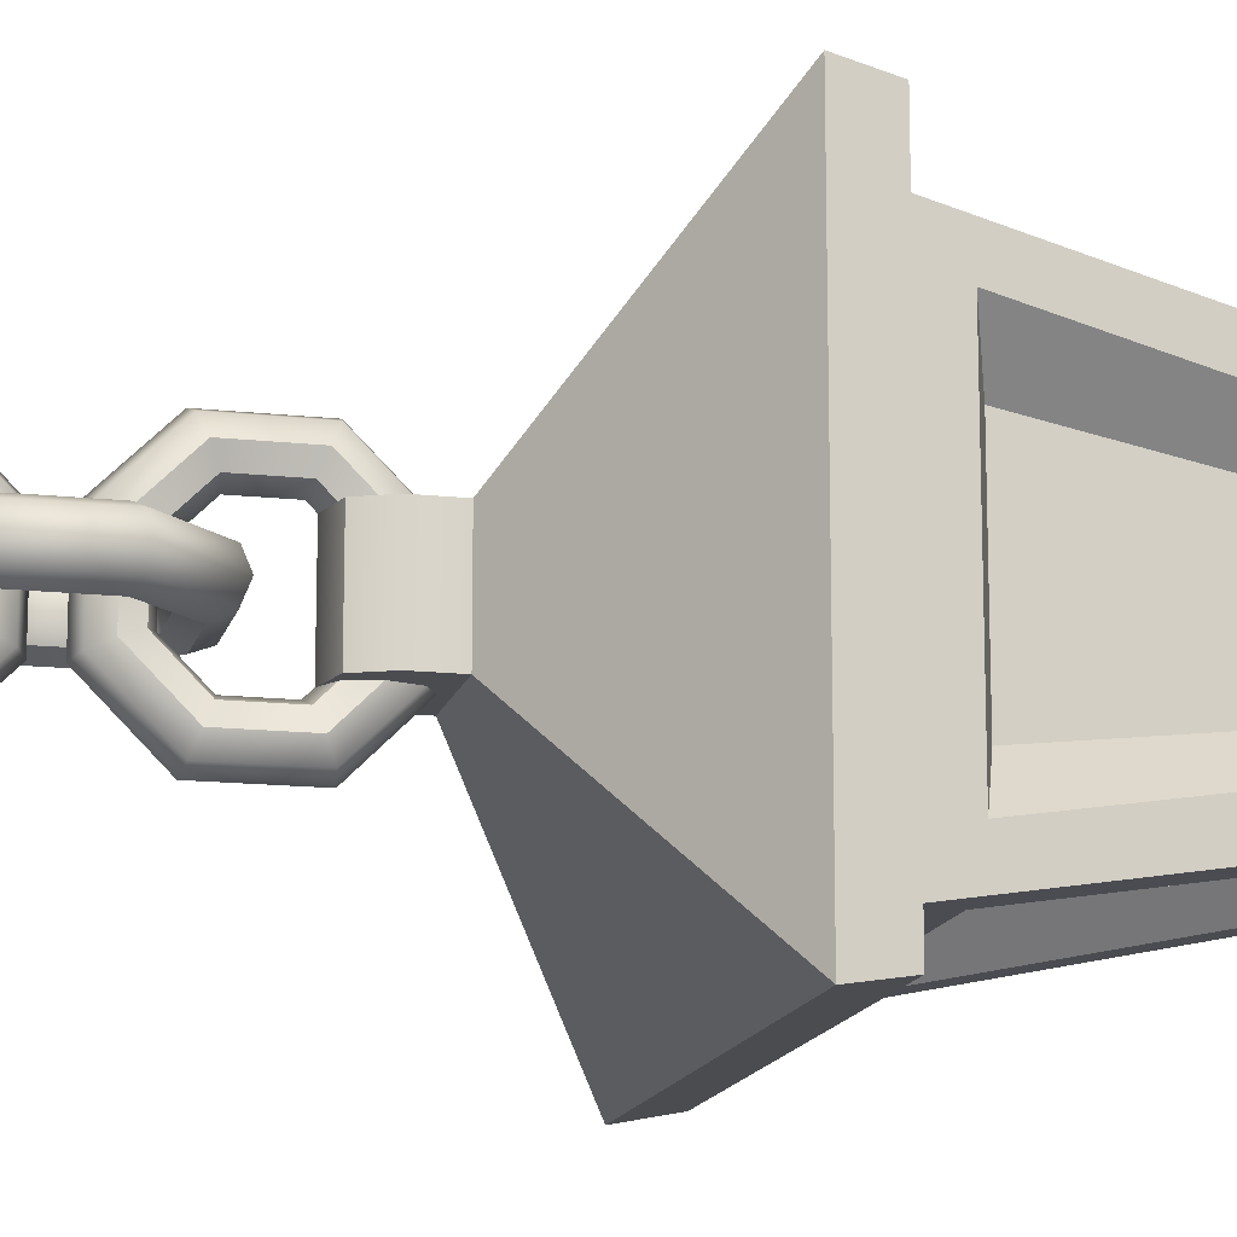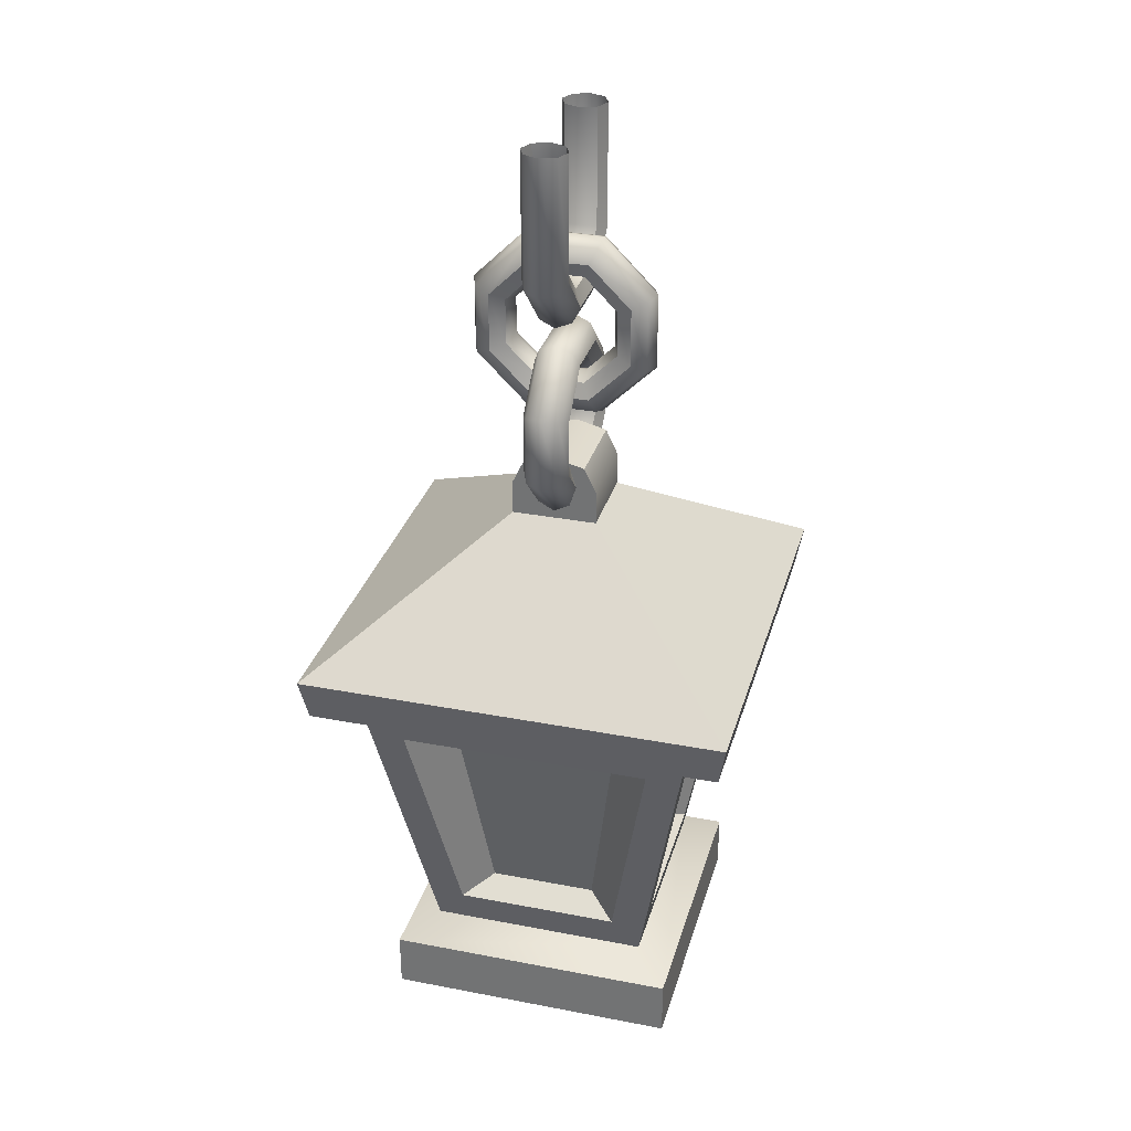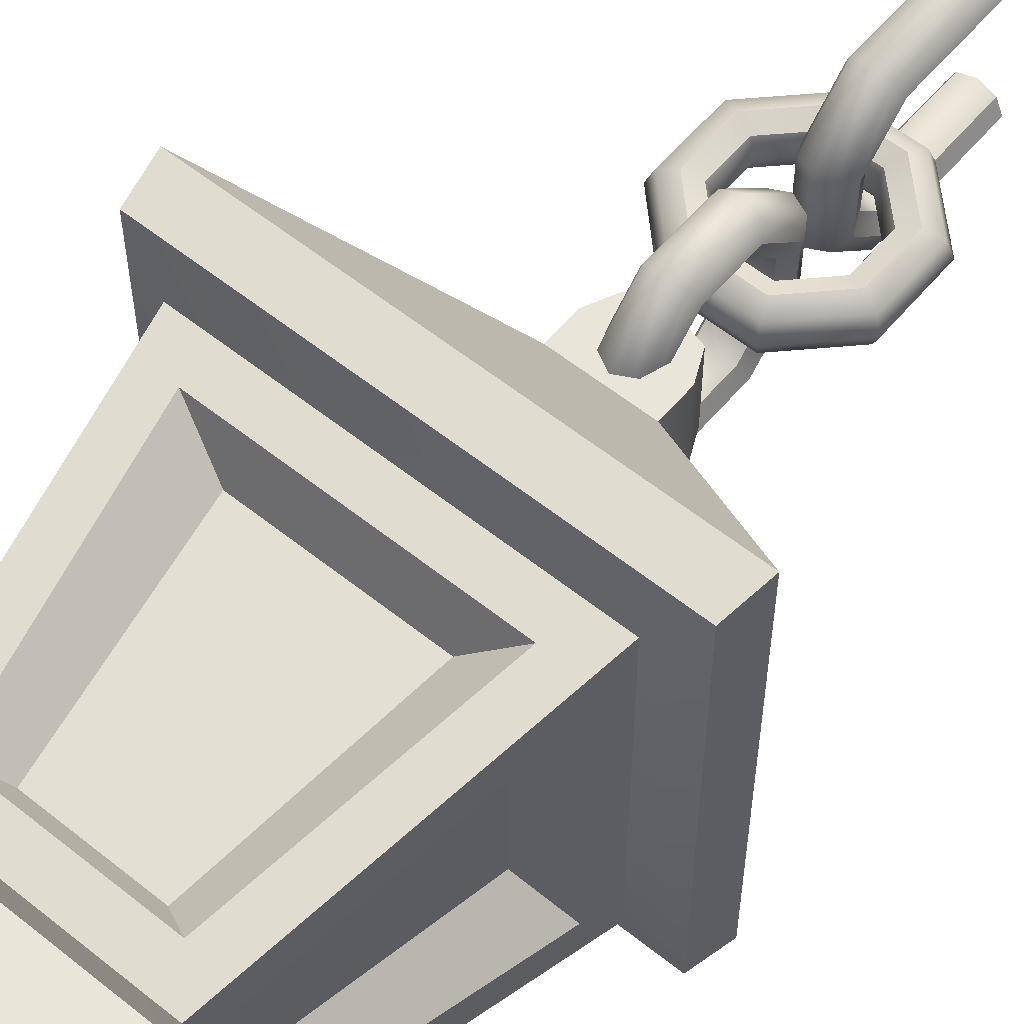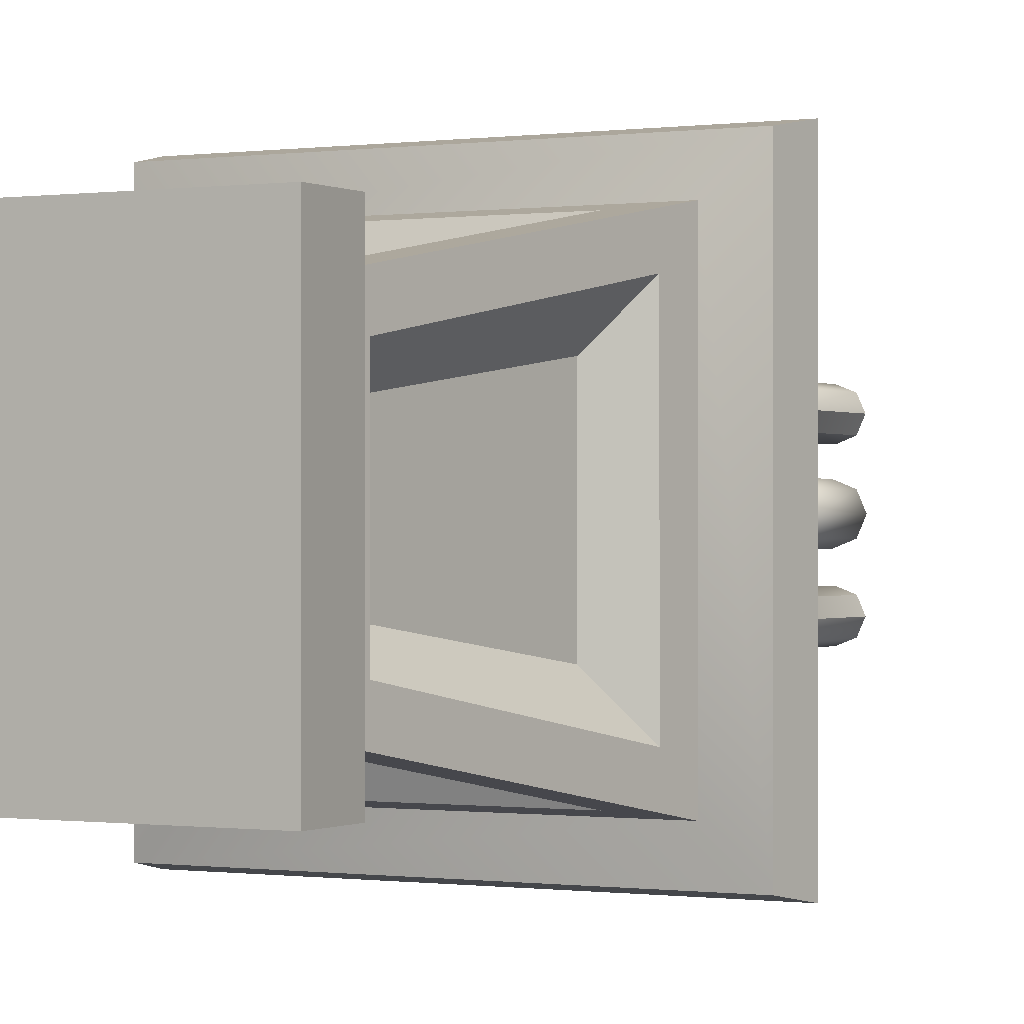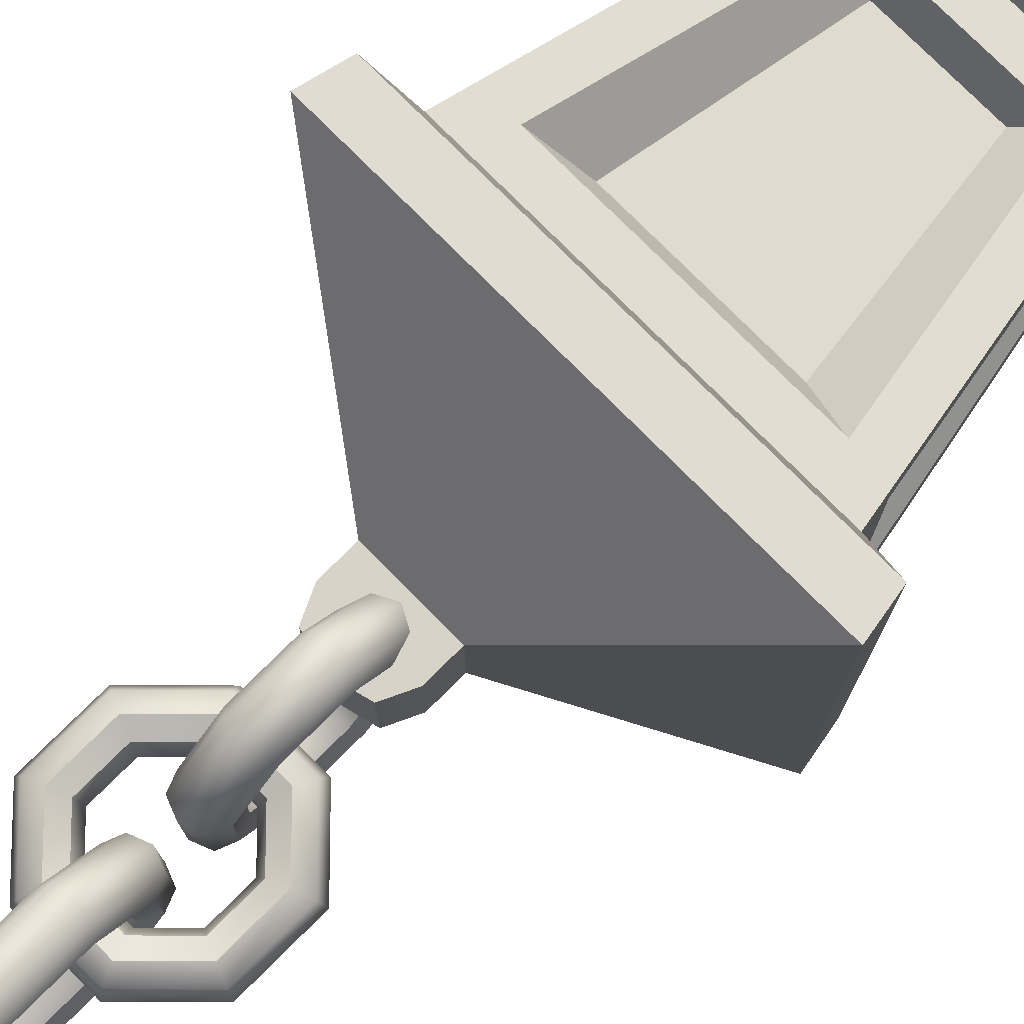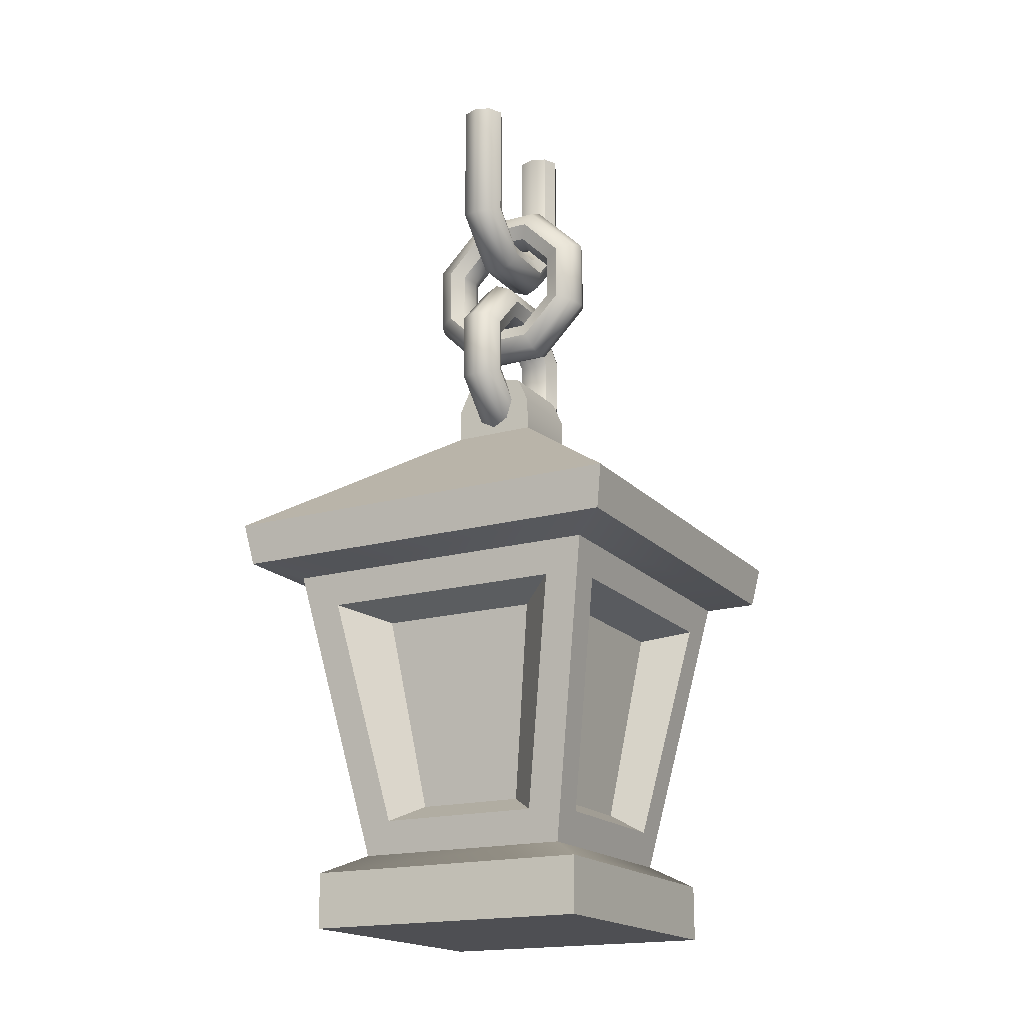
<metadata>
{"format":"obj","ext":"obj","renderer":"f3d","projection":"perspective","resolution":1024,"background":"white","views":[{"elev":-14.7,"azim":-103.5,"up":"+Z"},{"elev":31.3,"azim":-164.7,"up":"+Y"},{"elev":57.8,"azim":39.7,"up":"+Z"},{"elev":-0.3,"azim":28.5,"up":"+Z"},{"elev":77.0,"azim":-134.8,"up":"+Z"},{"elev":-18.1,"azim":28.3,"up":"+Y"}]}
</metadata>
<code>
o lantern_hanging_Cube.637
v -0.1667 -1.195 0.1667
v -0.25 -0.7511 0.25
v -0.1667 -1.195 -0.1667
v -0.25 -0.7511 -0.25
v 0.1667 -1.195 0.1667
v 0.25 -0.7511 0.25
v 0.1667 -1.195 -0.1667
v 0.25 -0.7511 -0.25
v -0.2199 -1.224 -0.2199
v -0.0641 -0.4834 0.0641
v 0.0641 -0.4834 0.0641
v 0.0641 -0.4834 -0.06409
v -0.0641 -0.4834 -0.06409
v -0.2199 -1.224 0.2199
v 0.2199 -1.224 -0.2199
v 0.2199 -1.224 0.2199
v -0.2199 -1.309 0.2199
v 0.2199 -1.309 0.2199
v 0.2199 -1.309 -0.2199
v -0.2199 -1.309 -0.2199
v -0.3086 -0.7337 0.3086
v -0.32 -0.6707 0.32
v -0.32 -0.6707 -0.32
v -0.3086 -0.7337 -0.3086
v 0.32 -0.6707 -0.32
v 0.3086 -0.7337 -0.3086
v 0.32 -0.6707 0.32
v 0.3086 -0.7337 0.3086
v -0.1762 -1.144 0.1239
v -0.2405 -0.8016 0.1882
v -0.2405 -0.8016 -0.1882
v -0.1762 -1.144 -0.1239
v -0.1239 -1.144 -0.1762
v -0.1882 -0.8016 -0.2405
v 0.1882 -0.8016 -0.2405
v 0.1239 -1.144 -0.1762
v 0.1762 -1.144 -0.1239
v 0.2405 -0.8016 -0.1882
v 0.2405 -0.8016 0.1882
v 0.1762 -1.144 0.1239
v 0.1239 -1.144 0.1762
v 0.1882 -0.8016 0.2405
v -0.1882 -0.8016 0.2405
v -0.1239 -1.144 0.1762
v -0.1376 -1.12 0.08098
v -0.1796 -0.8258 0.123
v -0.1376 -1.12 -0.08098
v -0.1796 -0.8258 -0.123
v -0.123 -0.8258 -0.1796
v -0.08098 -1.12 -0.1376
v 0.08098 -1.12 -0.1376
v 0.123 -0.8258 -0.1796
v 0.1796 -0.8258 -0.123
v 0.1376 -1.12 -0.08098
v 0.1376 -1.12 0.08098
v 0.1796 -0.8258 0.123
v 0.123 -0.8258 0.1796
v 0.08098 -1.12 0.1376
v -0.08098 -1.12 0.1376
v -0.123 -0.8258 0.1796
v -0.0641 -0.4334 -0.06409
v 0 -0.3834 -0.06409
v -0.04611 -0.3951 -0.06409
v -0 -0.3834 0.0641
v -0.0641 -0.4334 0.0641
v -0.04611 -0.3951 0.0641
v 0.0641 -0.4334 0.0641
v 0.04611 -0.3951 0.0641
v 0.0641 -0.4334 -0.06409
v 0.04611 -0.3951 -0.06409
v 0 -0.4795 -0.05634
v 0.02383 -0.4704 -0.05259
v 0.03389 -0.4484 -0.04347
v 0.02408 -0.4261 -0.03425
v 0 -0.4168 -0.03041
v -0.02408 -0.4261 -0.03425
v -0.03389 -0.4484 -0.04347
v -0.02383 -0.4704 -0.05259
v -0 -0.3998 -0.136
v 0.02383 -0.396 -0.127
v 0.03389 -0.3869 -0.105
v 0.02408 -0.3777 -0.08268
v -0 -0.3738 -0.07341
v -0.02408 -0.3777 -0.08268
v -0.03389 -0.3869 -0.105
v -0.02383 -0.396 -0.127
v -0 -0.2871 -0.136
v 0.02383 -0.2908 -0.127
v 0.03389 -0.2999 -0.105
v 0.02408 -0.3092 -0.08268
v -0 -0.313 -0.07341
v -0.02408 -0.3092 -0.08268
v -0.03389 -0.2999 -0.105
v -0.02383 -0.2908 -0.127
v -0 -0.2074 -0.05634
v 0.02383 -0.2164 -0.05259
v 0.03389 -0.2385 -0.04347
v 0.02408 -0.2607 -0.03425
v -0 -0.27 -0.03041
v -0.02408 -0.2607 -0.03425
v -0.03389 -0.2385 -0.04347
v -0.02383 -0.2164 -0.05259
v -0 -0.2074 0.05635
v 0.02383 -0.2164 0.0526
v 0.03389 -0.2385 0.04348
v 0.02408 -0.2607 0.03425
v -0 -0.27 0.03041
v -0.02408 -0.2607 0.03425
v -0.03389 -0.2385 0.04348
v -0.02383 -0.2164 0.0526
v 0 -0.2871 0.136
v 0.02383 -0.2908 0.127
v 0.03389 -0.2999 0.105
v 0.02408 -0.3092 0.08269
v 0 -0.313 0.07341
v -0.02408 -0.3092 0.08269
v -0.03389 -0.2999 0.105
v -0.02383 -0.2908 0.127
v 0 -0.3998 0.136
v 0.02383 -0.396 0.127
v 0.03389 -0.3869 0.105
v 0.02408 -0.3777 0.08269
v 0 -0.3738 0.07341
v -0.02408 -0.3777 0.08269
v -0.03389 -0.3869 0.105
v -0.02383 -0.396 0.127
v 0 -0.4795 0.05635
v 0.02383 -0.4704 0.0526
v 0.03389 -0.4484 0.04348
v 0.02408 -0.4261 0.03425
v 0 -0.4168 0.03041
v -0.02408 -0.4261 0.03425
v -0.03389 -0.4484 0.04348
v -0.02383 -0.4704 0.0526
v 0.136 -0.1371 2e-06
v 0.127 -0.1408 0.02384
v 0.105 -0.1499 0.0339
v 0.08268 -0.1592 0.02409
v 0.07341 -0.163 2e-06
v 0.08268 -0.1592 -0.02408
v 0.105 -0.1499 -0.03389
v 0.127 -0.1408 -0.02383
v 0.05634 -0.0574 2e-06
v 0.0526 -0.06645 0.02384
v 0.04348 -0.08846 0.0339
v 0.03425 -0.1107 0.02409
v 0.03041 -0.12 2e-06
v 0.03425 -0.1107 -0.02408
v 0.04348 -0.08846 -0.03389
v 0.0526 -0.06645 -0.02383
v -0.05634 -0.0574 2e-06
v -0.0526 -0.06645 0.02384
v -0.04348 -0.08846 0.0339
v -0.03425 -0.1107 0.02409
v -0.03041 -0.12 2e-06
v -0.03425 -0.1107 -0.02408
v -0.04348 -0.08846 -0.03389
v -0.0526 -0.06645 -0.02383
v -0.136 -0.1371 2e-06
v -0.127 -0.1408 0.02384
v -0.105 -0.1499 0.0339
v -0.08268 -0.1592 0.02409
v -0.07341 -0.163 2e-06
v -0.08268 -0.1592 -0.02408
v -0.105 -0.1499 -0.03389
v -0.127 -0.1408 -0.02383
v -0.136 -0.2498 2e-06
v -0.127 -0.246 0.02384
v -0.105 -0.2369 0.0339
v -0.08268 -0.2277 0.02409
v -0.07341 -0.2238 2e-06
v -0.08268 -0.2277 -0.02408
v -0.105 -0.2369 -0.03389
v -0.127 -0.246 -0.02383
v -0.05634 -0.3295 2e-06
v -0.0526 -0.3204 0.02384
v -0.04348 -0.2984 0.0339
v -0.03425 -0.2761 0.02409
v -0.03041 -0.2668 2e-06
v -0.03425 -0.2761 -0.02408
v -0.04348 -0.2984 -0.03389
v -0.0526 -0.3204 -0.02383
v 0.05634 -0.3295 2e-06
v 0.0526 -0.3204 0.02384
v 0.04348 -0.2984 0.0339
v 0.03425 -0.2761 0.02409
v 0.03041 -0.2668 2e-06
v 0.03425 -0.2761 -0.02408
v 0.04348 -0.2984 -0.03389
v 0.0526 -0.3204 -0.02383
v 0.136 -0.2498 2e-06
v 0.127 -0.246 0.02384
v 0.105 -0.2369 0.0339
v 0.08268 -0.2277 0.02409
v 0.07341 -0.2238 2e-06
v 0.08268 -0.2277 -0.02408
v 0.105 -0.2369 -0.03389
v 0.127 -0.246 -0.02383
v 0 -0.1795 -0.05634
v 0.02383 -0.1704 -0.05259
v 0.03389 -0.1484 -0.04347
v 0.02408 -0.1261 -0.03425
v 0 -0.1168 -0.03041
v -0.02408 -0.1261 -0.03425
v -0.03389 -0.1484 -0.04347
v -0.02383 -0.1704 -0.05259
v -0 -0.09977 -0.136
v 0.02383 -0.09602 -0.127
v 0.03389 -0.0869 -0.105
v 0.02408 -0.07767 -0.08268
v -0 -0.07383 -0.07341
v -0.02408 -0.07767 -0.08268
v -0.03389 -0.0869 -0.105
v -0.02383 -0.09602 -0.127
v -0 0.1 -0.136
v 0.02383 0.1 -0.127
v 0.03389 0.1 -0.105
v 0.02408 0.1 -0.08268
v -0 0.1 -0.07341
v -0.02408 0.1 -0.08268
v -0.03389 0.1 -0.105
v -0.02383 0.1 -0.127
v 0 0.1 0.136
v 0.02383 0.1 0.127
v 0.03389 0.1 0.105
v 0.02408 0.1 0.08269
v 0 0.1 0.07341
v -0.02408 0.1 0.08269
v -0.03389 0.1 0.105
v -0.02383 0.1 0.127
v 0 -0.09977 0.136
v 0.02383 -0.09602 0.127
v 0.03389 -0.0869 0.105
v 0.02408 -0.07767 0.08269
v 0 -0.07383 0.07341
v -0.02408 -0.07767 0.08269
v -0.03389 -0.0869 0.105
v -0.02383 -0.09602 0.127
v 0 -0.1795 0.05635
v 0.02383 -0.1704 0.0526
v 0.03389 -0.1484 0.04348
v 0.02408 -0.1261 0.03425
v 0 -0.1168 0.03041
v -0.02408 -0.1261 0.03425
v -0.03389 -0.1484 0.04348
v -0.02383 -0.1704 0.0526
f 37 38 53 54
f 32 29 45 47
f 33 34 49 50
f 29 30 46 45
f 3 7 15 9
f 22 27 11 10
f 25 23 13 12
f 6 8 26 28
f 27 25 12 11
f 2 6 28 21
f 9 15 19 20
f 8 4 24 26
f 10 11 67 65
f 4 2 21 24
f 1 3 9 14
f 7 5 16 15
f 5 1 14 16
f 20 19 18 17
f 16 14 17 18
f 14 9 20 17
f 15 16 18 19
f 22 23 24 21
f 23 25 26 24
f 25 27 28 26
f 27 22 21 28
f 23 22 10 13
f 1 2 30 29
f 2 4 31 30
f 4 3 32 31
f 3 1 29 32
f 3 4 34 33
f 4 8 35 34
f 8 7 36 35
f 7 3 33 36
f 7 8 38 37
f 8 6 39 38
f 6 5 40 39
f 5 7 37 40
f 5 6 42 41
f 6 2 43 42
f 2 1 44 43
f 1 5 41 44
f 45 46 48 47
f 50 49 52 51
f 54 53 56 55
f 58 57 60 59
f 36 33 50 51
f 41 42 57 58
f 30 31 48 46
f 40 37 54 55
f 34 35 52 49
f 44 41 58 59
f 31 32 47 48
f 38 39 56 53
f 35 36 51 52
f 42 43 60 57
f 39 40 55 56
f 43 44 59 60
f 70 63 62
f 66 68 64
f 11 12 69 67
f 61 65 66 63
f 63 66 64 62
f 67 69 70 68
f 68 70 62 64
f 13 10 65 61
f 65 67 68 66
f 69 61 63 70
f 12 13 61 69
f 71 79 80 72
f 72 80 81 73
f 73 81 82 74
f 74 82 83 75
f 75 83 84 76
f 76 84 85 77
f 77 85 86 78
f 78 86 79 71
f 79 87 88 80
f 80 88 89 81
f 81 89 90 82
f 82 90 91 83
f 83 91 92 84
f 84 92 93 85
f 85 93 94 86
f 86 94 87 79
f 87 95 96 88
f 88 96 97 89
f 89 97 98 90
f 90 98 99 91
f 91 99 100 92
f 92 100 101 93
f 93 101 102 94
f 94 102 95 87
f 95 103 104 96
f 96 104 105 97
f 97 105 106 98
f 98 106 107 99
f 99 107 108 100
f 100 108 109 101
f 101 109 110 102
f 102 110 103 95
f 103 111 112 104
f 104 112 113 105
f 105 113 114 106
f 106 114 115 107
f 107 115 116 108
f 108 116 117 109
f 109 117 118 110
f 110 118 111 103
f 111 119 120 112
f 112 120 121 113
f 113 121 122 114
f 114 122 123 115
f 115 123 124 116
f 116 124 125 117
f 117 125 126 118
f 118 126 119 111
f 119 127 128 120
f 120 128 129 121
f 121 129 130 122
f 122 130 131 123
f 123 131 132 124
f 124 132 133 125
f 125 133 134 126
f 126 134 127 119
f 127 71 72 128
f 128 72 73 129
f 129 73 74 130
f 130 74 75 131
f 131 75 76 132
f 132 76 77 133
f 133 77 78 134
f 134 78 71 127
f 135 143 144 136
f 136 144 145 137
f 137 145 146 138
f 138 146 147 139
f 139 147 148 140
f 140 148 149 141
f 141 149 150 142
f 142 150 143 135
f 143 151 152 144
f 144 152 153 145
f 145 153 154 146
f 146 154 155 147
f 147 155 156 148
f 148 156 157 149
f 149 157 158 150
f 150 158 151 143
f 151 159 160 152
f 152 160 161 153
f 153 161 162 154
f 154 162 163 155
f 155 163 164 156
f 156 164 165 157
f 157 165 166 158
f 158 166 159 151
f 159 167 168 160
f 160 168 169 161
f 161 169 170 162
f 162 170 171 163
f 163 171 172 164
f 164 172 173 165
f 165 173 174 166
f 166 174 167 159
f 167 175 176 168
f 168 176 177 169
f 169 177 178 170
f 170 178 179 171
f 171 179 180 172
f 172 180 181 173
f 173 181 182 174
f 174 182 175 167
f 175 183 184 176
f 176 184 185 177
f 177 185 186 178
f 178 186 187 179
f 179 187 188 180
f 180 188 189 181
f 181 189 190 182
f 182 190 183 175
f 183 191 192 184
f 184 192 193 185
f 185 193 194 186
f 186 194 195 187
f 187 195 196 188
f 188 196 197 189
f 189 197 198 190
f 190 198 191 183
f 191 135 136 192
f 192 136 137 193
f 193 137 138 194
f 194 138 139 195
f 195 139 140 196
f 196 140 141 197
f 197 141 142 198
f 198 142 135 191
f 199 207 208 200
f 200 208 209 201
f 201 209 210 202
f 202 210 211 203
f 203 211 212 204
f 204 212 213 205
f 205 213 214 206
f 206 214 207 199
f 207 215 216 208
f 208 216 217 209
f 209 217 218 210
f 210 218 219 211
f 211 219 220 212
f 212 220 221 213
f 213 221 222 214
f 214 222 215 207
f 223 231 232 224
f 224 232 233 225
f 225 233 234 226
f 226 234 235 227
f 227 235 236 228
f 228 236 237 229
f 229 237 238 230
f 230 238 231 223
f 231 239 240 232
f 232 240 241 233
f 233 241 242 234
f 234 242 243 235
f 235 243 244 236
f 236 244 245 237
f 237 245 246 238
f 238 246 239 231
f 239 199 200 240
f 240 200 201 241
f 241 201 202 242
f 242 202 203 243
f 243 203 204 244
f 244 204 205 245
f 245 205 206 246
f 246 206 199 239

</code>
